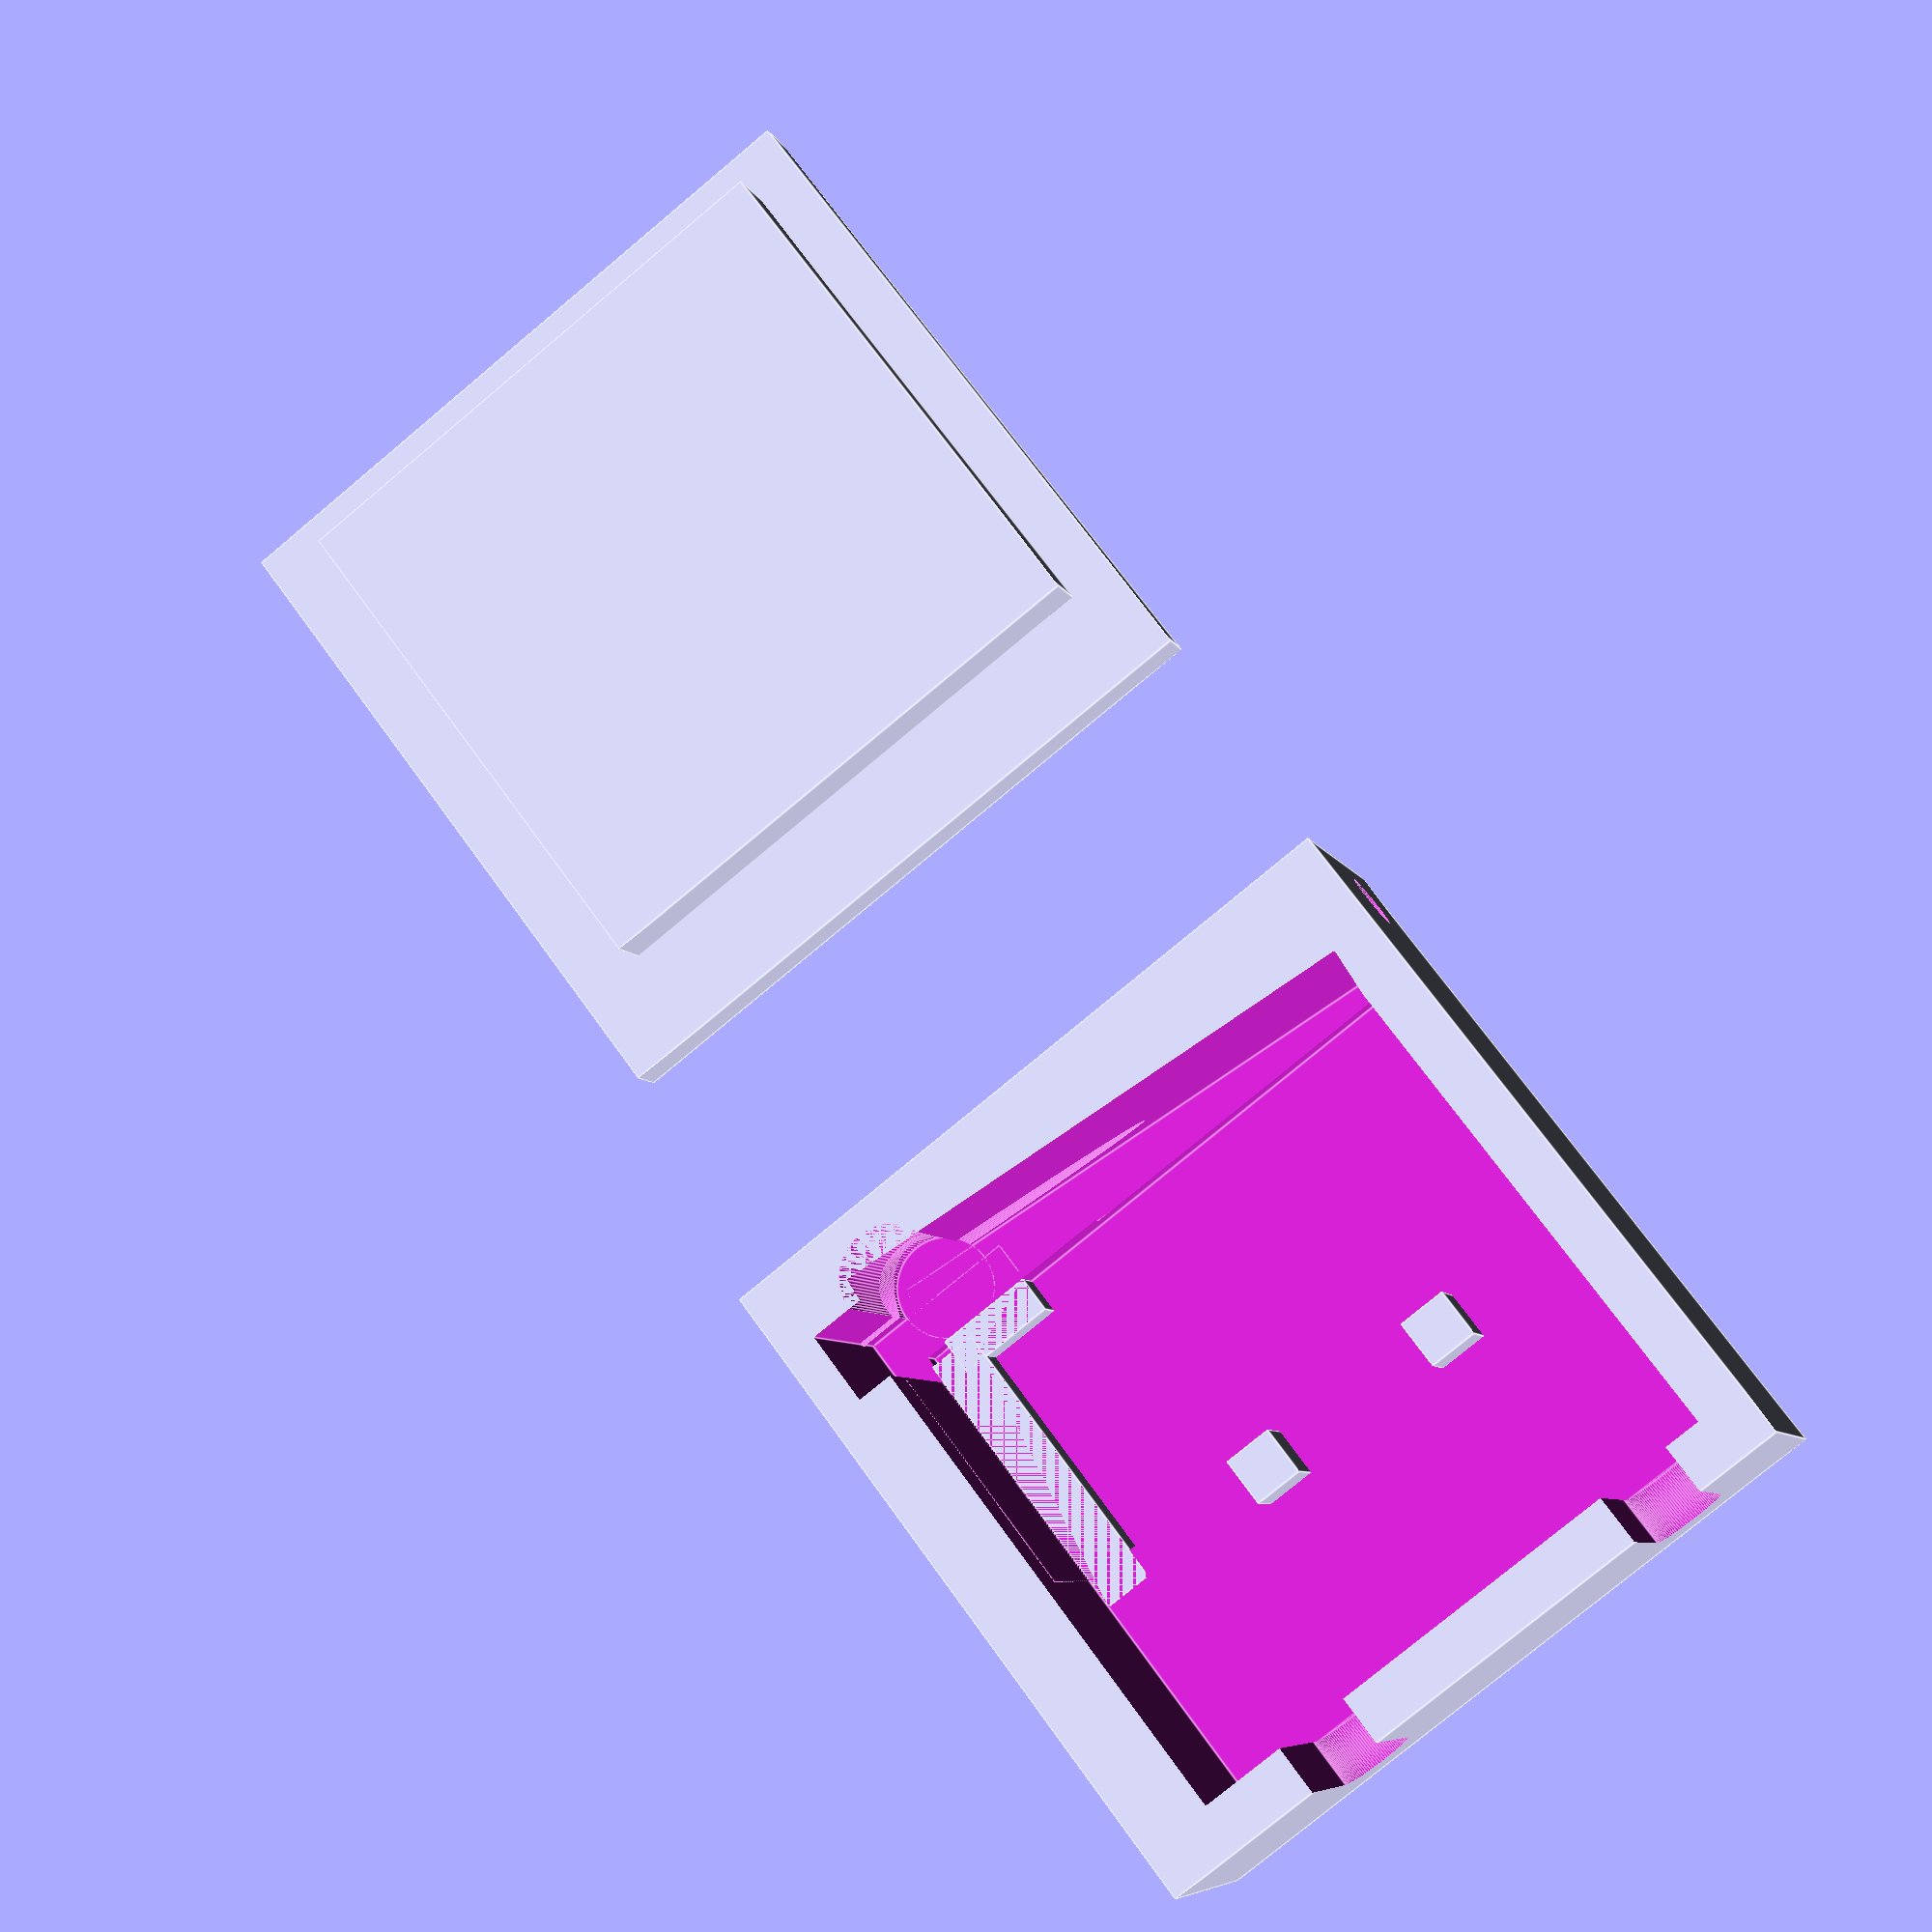
<openscad>
in = 25.4;
slop = 0.2;
filament_guide = 2.2;
$fn=100;
m3_locknut_height=4;
m3_locknut_width=5.5/cos(180/6);

case_group();
//translate([23.5,2,2])
//rotate([0,0,-5])
//#flap();
translate([40,0,0])
//rotate([0,180,0])
lid();


module lid() {
    union() {
        cube([28,28,2]);
       
        translate([4,2,1.9])
        cube([22,23,2.5]);
    }
}

module case() {
    union() {
        translate([5,7,1.9])
        cube([2,3,4]);
    translate([5,15.5,1.9])
        cube([2,3,4]);
        difference() {
        cube([28,28,11]);
        translate([26,-0.1,5.5])
        rotate([270,0,0])
        cylinder(h=31,r=filament_guide/2,center=false);
        translate([2,2,3])
        cube([22,23,9.1]);
        translate([7,2.5,2])
        cube([10.75,20.5,7.1],center=false);
        translate([22,9.5,3])
        rotate([0,0,-5])
        cube([2,11.4,9],center=false);
        translate([22,20,3])
        cube([3,6.5,9],center=false);
        translate([24.5,22.25,3])
        cylinder(h=9,r=2.5,center=false);
        translate([-0.1,5,4.5])
        rotate([0,90,0])
        cylinder(h=2.11,r=1.5,center=false);
        translate([-0.1,22,4.5])
        rotate([0,90,0])
        cylinder(h=2.11,r=1.5,center=false);
        translate([-0.1,3.5,4.5])
        cube([3,3,7],center=false);
        translate([-0.1,20.5,4.5])
        cube([3,3,7],center=false);
    }
    
}
}

module case_group() {
    union() {
        translate([10.25,7,1.9])
        cube([2,2,4]);
    translate([10.25,15.5,1.9])
        cube([2,2,4]);
        translate([21.75,20,0]) cube([1.5,4,3.5]);
        translate([11,23,0]) cube([11.75,2,3.5]);
        
    difference() {
        cube([28,28,11]);
        translate([26,-0.1,4.5])
        rotate([270,0,0])
        cylinder(h=31,r=filament_guide/2,center=false);
        translate([2,2,3.5])
        cube([22,23,9.1]);
        translate([12.25,2,2])
        cube([11,23,7.1],center=false);
        translate([22,2,3])
        rotate([0,0,-5]) cube([2,22.4,9],center=false);
        translate([22,20,3])
        cube([3,6.5,9],center=false);
        translate([25,22.75,3])
        cylinder(h=8,r=2,center=false);
        translate([-0.1,5,4.5])
        rotate([0,90,0])
        cylinder(h=2.11,r=1.5,center=false);
        translate([-0.1,20,4.5])
        rotate([0,90,0])
        cylinder(h=2.11,r=1.5,center=false);
        translate([-0.1,3.5,4.5])
        cube([3,3,7],center=false);
        translate([-0.1,18.5,4.5])
        cube([3,3,7],center=false);
    }
}
}

module flap() {
    union() {
        cube([0.5,22.4,9]);
        translate([0.25,21.2,0])
        cylinder(h=9,r=1.2,center=false);
    }
}

</openscad>
<views>
elev=187.0 azim=52.7 roll=164.7 proj=p view=edges
</views>
